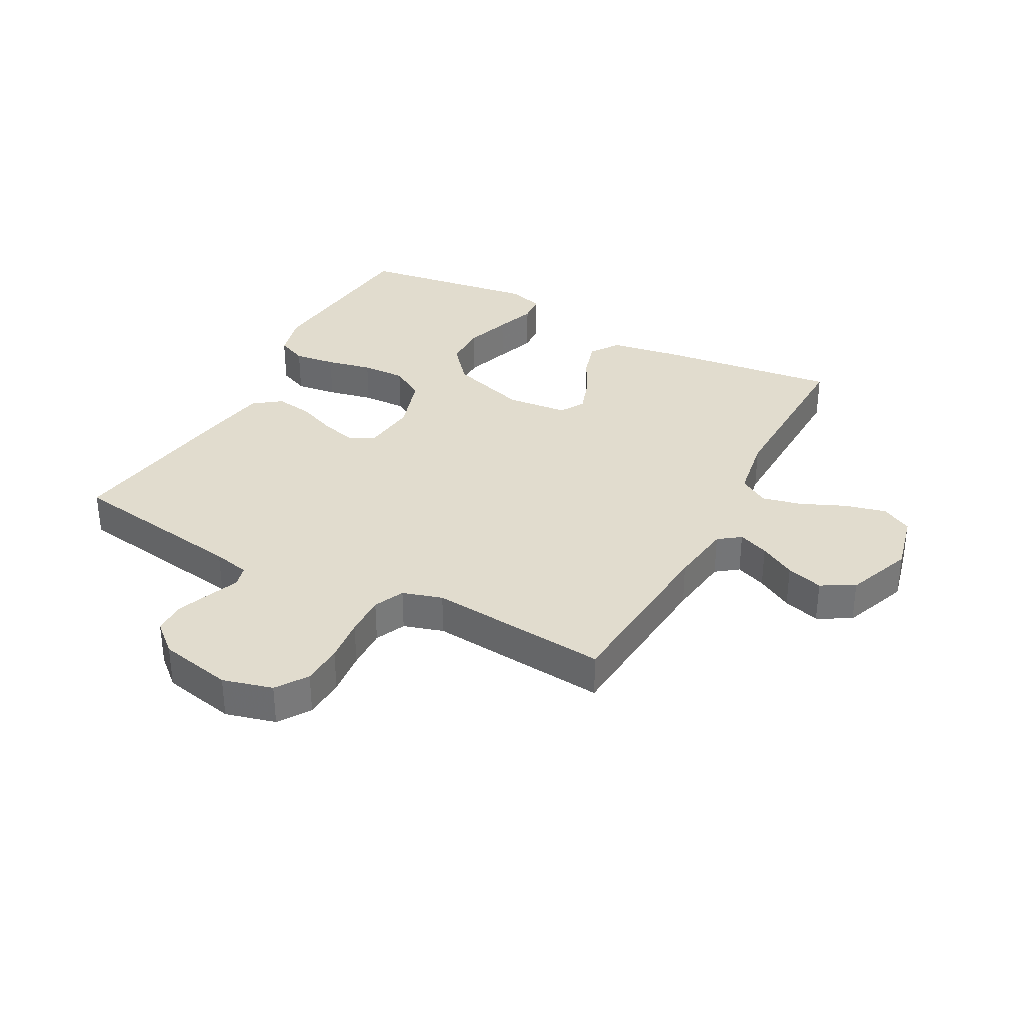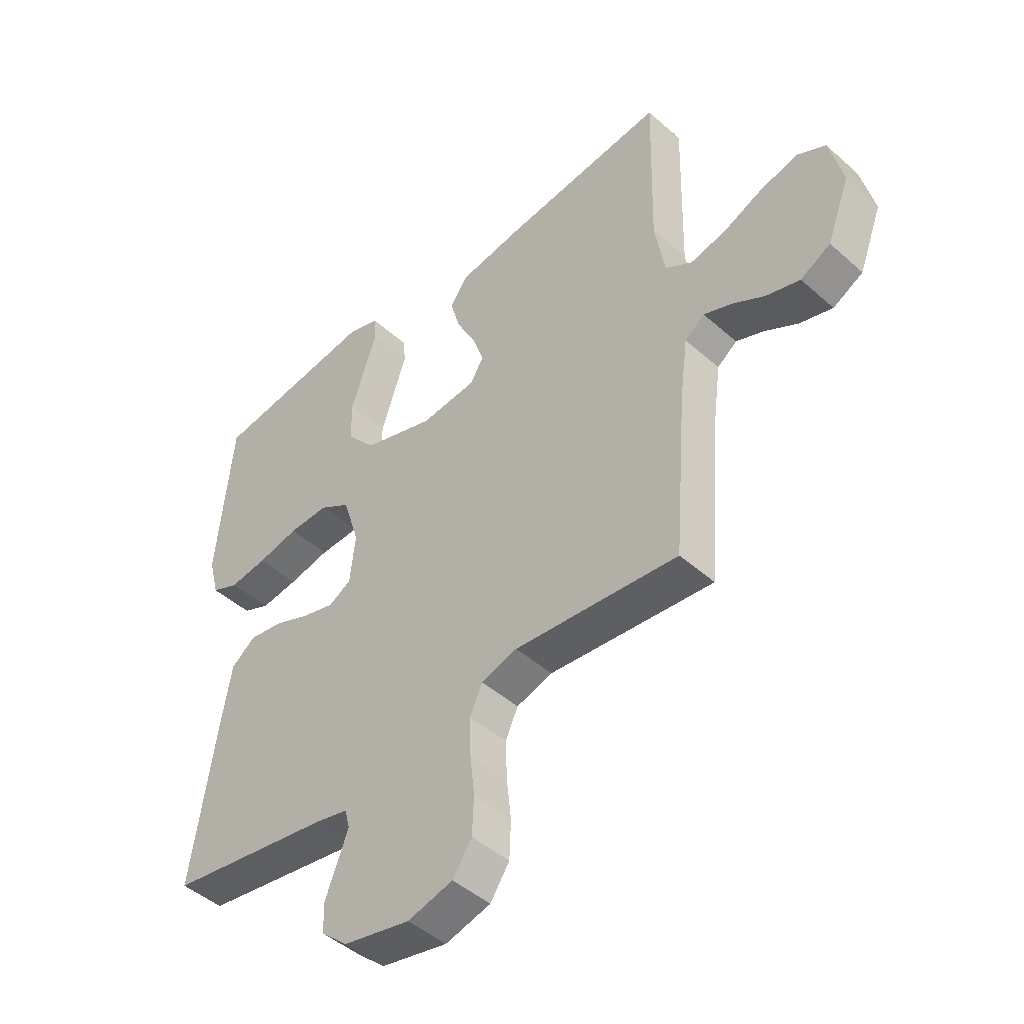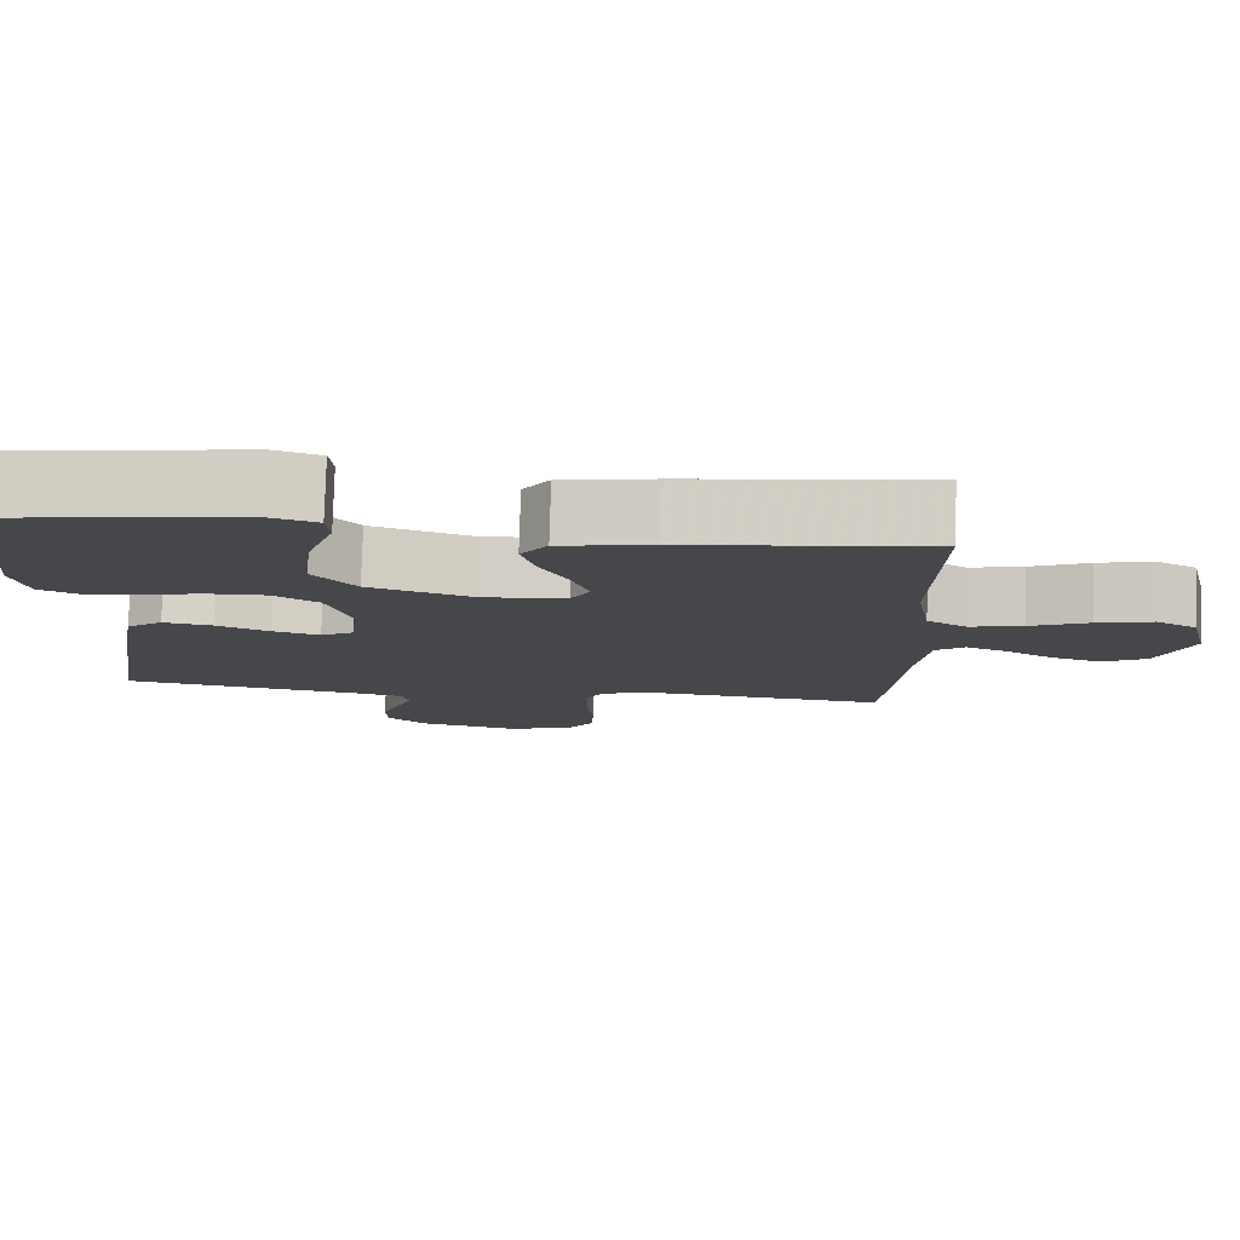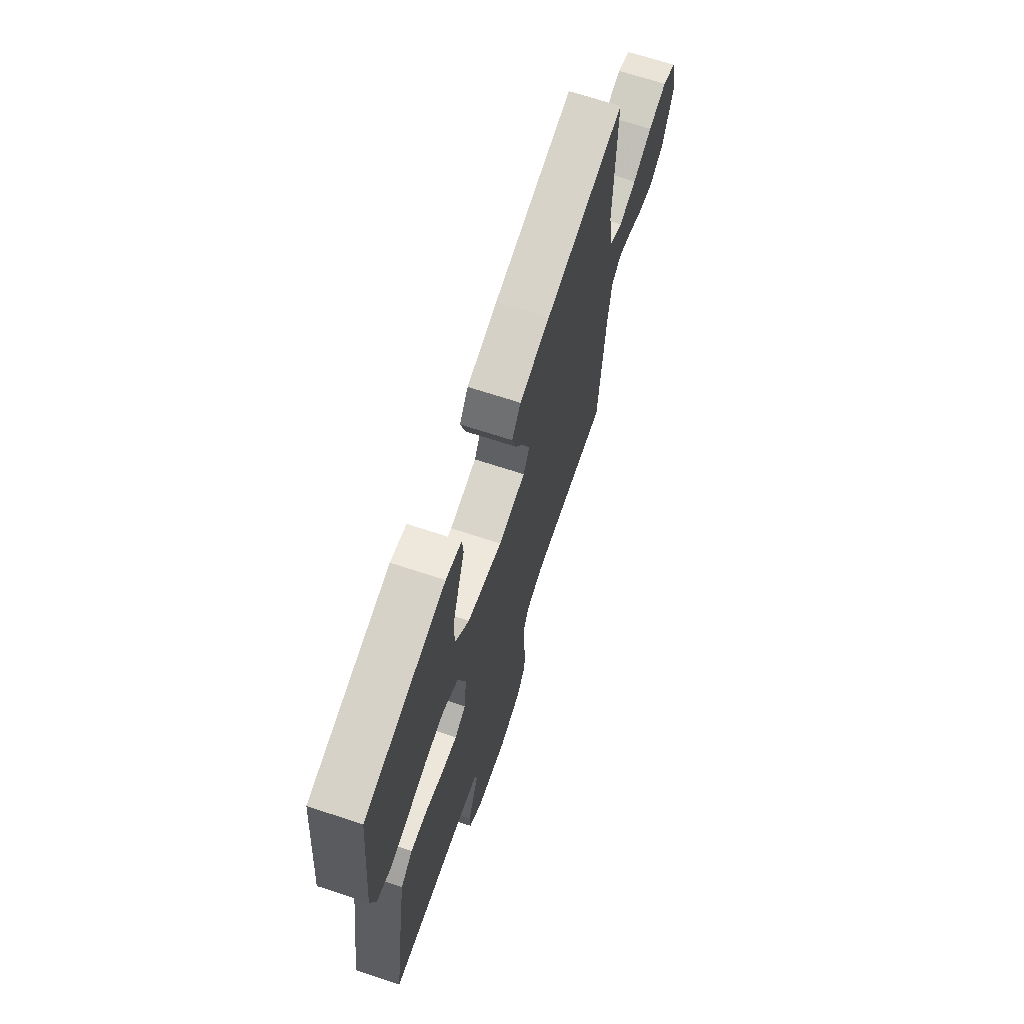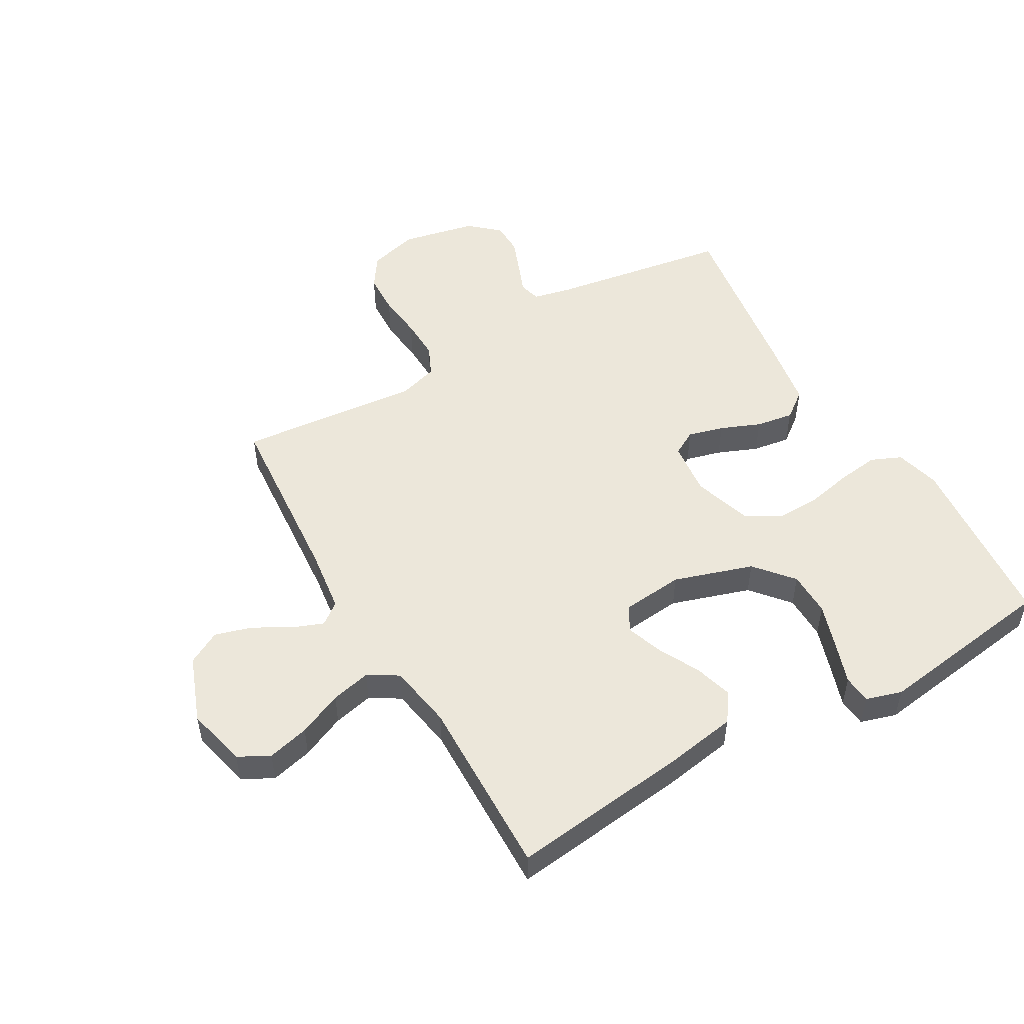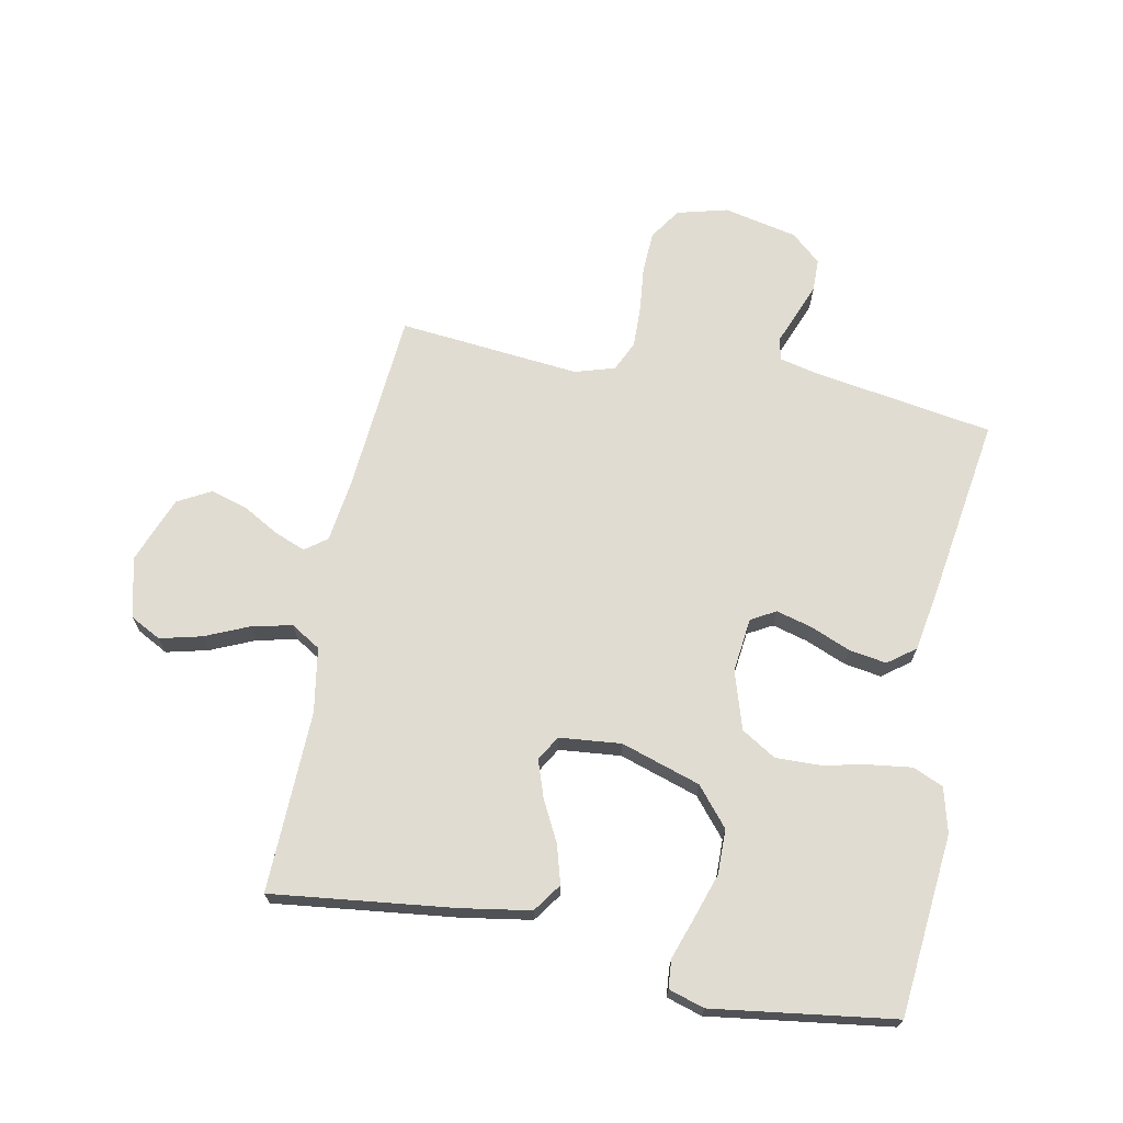
<metadata>
{"format":"obj","ext":"obj","renderer":"f3d","projection":"perspective","resolution":1024,"background":"white","views":[{"elev":34.0,"azim":-151.9,"up":"+Y"},{"elev":-46.0,"azim":-135.4,"up":"+Z"},{"elev":79.3,"azim":-178.3,"up":"+Z"},{"elev":68.9,"azim":108.2,"up":"+Z"},{"elev":51.3,"azim":-30.0,"up":"+Y"},{"elev":69.1,"azim":11.2,"up":"+Y"}]}
</metadata>
<code>
v 0.5 0.07 -0.5
v 0.2 0.07 -0.548
v 0.139 0.07 -0.562
v 0.13 0.07 -0.598
v 0.15 0.07 -0.648
v 0.172 0.07 -0.705
v 0.171 0.07 -0.759
v 0.122 0.07 -0.802
v 0 0.07 -0.828
v -0.083 0.07 -0.806
v -0.118 0.07 -0.754
v -0.121 0.07 -0.685
v -0.113 0.07 -0.61
v -0.111 0.07 -0.541
v -0.134 0.07 -0.491
v -0.2 0.07 -0.471
v -0.5 0.07 -0.5
v -0.524 0.07 -0.2
v -0.538 0.07 -0.095
v -0.574 0.07 -0.068
v -0.625 0.07 -0.088
v -0.685 0.07 -0.122
v -0.746 0.07 -0.14
v -0.801 0.07 -0.11
v -0.843 0.07 0
v -0.819 0.07 0.1
v -0.768 0.07 0.127
v -0.699 0.07 0.11
v -0.626 0.07 0.078
v -0.56 0.07 0.063
v -0.511 0.07 0.093
v -0.493 0.07 0.2
v -0.5 0.07 0.5
v -0.2 0.07 0.464
v -0.085 0.07 0.445
v -0.052 0.07 0.398
v -0.07 0.07 0.335
v -0.105 0.07 0.267
v -0.126 0.07 0.206
v -0.102 0.07 0.165
v 0 0.07 0.155
v 0.131 0.07 0.197
v 0.184 0.07 0.26
v 0.185 0.07 0.334
v 0.16 0.07 0.41
v 0.137 0.07 0.477
v 0.141 0.07 0.524
v 0.2 0.07 0.542
v 0.5 0.07 0.5
v 0.528 0.07 0.2
v 0.509 0.07 0.126
v 0.459 0.07 0.104
v 0.39 0.07 0.113
v 0.314 0.07 0.129
v 0.241 0.07 0.131
v 0.184 0.07 0.096
v 0.154 0.07 0
v 0.164 0.07 -0.09
v 0.205 0.07 -0.113
v 0.264 0.07 -0.097
v 0.33 0.07 -0.07
v 0.392 0.07 -0.06
v 0.437 0.07 -0.094
v 0.455 0.07 -0.2
v 0.5 0 -0.5
v 0.2 0 -0.548
v 0.139 0 -0.562
v 0.13 0 -0.598
v 0.15 0 -0.648
v 0.172 0 -0.705
v 0.171 0 -0.759
v 0.122 0 -0.802
v 0 0 -0.828
v -0.083 0 -0.806
v -0.118 0 -0.754
v -0.121 0 -0.685
v -0.113 0 -0.61
v -0.111 0 -0.541
v -0.134 0 -0.491
v -0.2 0 -0.471
v -0.5 0 -0.5
v -0.524 0 -0.2
v -0.538 0 -0.095
v -0.574 0 -0.068
v -0.625 0 -0.088
v -0.685 0 -0.122
v -0.746 0 -0.14
v -0.801 0 -0.11
v -0.843 0 0
v -0.819 0 0.1
v -0.768 0 0.127
v -0.699 0 0.11
v -0.626 0 0.078
v -0.56 0 0.063
v -0.511 0 0.093
v -0.493 0 0.2
v -0.5 0 0.5
v -0.2 0 0.464
v -0.085 0 0.445
v -0.052 0 0.398
v -0.07 0 0.335
v -0.105 0 0.267
v -0.126 0 0.206
v -0.102 0 0.165
v 0 0 0.155
v 0.131 0 0.197
v 0.184 0 0.26
v 0.185 0 0.334
v 0.16 0 0.41
v 0.137 0 0.477
v 0.141 0 0.524
v 0.2 0 0.542
v 0.5 0 0.5
v 0.528 0 0.2
v 0.509 0 0.126
v 0.459 0 0.104
v 0.39 0 0.113
v 0.314 0 0.129
v 0.241 0 0.131
v 0.184 0 0.096
v 0.154 0 0
v 0.164 0 -0.09
v 0.205 0 -0.113
v 0.264 0 -0.097
v 0.33 0 -0.07
v 0.392 0 -0.06
v 0.437 0 -0.094
v 0.455 0 -0.2
f 63 64 1 2
f 60 61 62 63
f 59 60 63 2
f 58 59 2 3
f 57 58 3 4
f 51 52 53 54
f 51 54 55
f 50 51 55
f 49 50 55
f 48 49 55 56
f 45 46 47 48
f 44 45 48
f 43 44 48 56
f 35 36 37 38
f 35 38 39
f 32 33 34 35
f 31 32 35 39
f 30 31 39 40
f 26 27 28 29
f 26 29 30
f 25 26 30
f 24 25 30
f 21 22 23 24
f 20 21 24 30
f 19 20 30 40
f 16 17 18
f 15 16 18 19
f 10 11 12 13
f 10 13 14
f 9 10 14
f 8 9 14
f 7 8 14 15
f 4 5 6 7
f 42 43 56 57
f 41 42 57 4
f 40 41 4
f 15 19 40
f 4 7 15 40
f 66 65 128 127
f 127 126 125 124
f 66 127 124 123
f 67 66 123 122
f 68 67 122 121
f 118 117 116 115
f 119 118 115
f 119 115 114
f 119 114 113
f 120 119 113 112
f 112 111 110 109
f 112 109 108
f 120 112 108 107
f 102 101 100 99
f 103 102 99
f 99 98 97 96
f 103 99 96 95
f 104 103 95 94
f 93 92 91 90
f 94 93 90
f 94 90 89
f 94 89 88
f 88 87 86 85
f 94 88 85 84
f 104 94 84 83
f 82 81 80
f 83 82 80 79
f 77 76 75 74
f 78 77 74
f 78 74 73
f 78 73 72
f 79 78 72 71
f 71 70 69 68
f 121 120 107 106
f 68 121 106 105
f 68 105 104
f 104 83 79
f 104 79 71 68
f 1 65 66 2
f 2 66 67 3
f 3 67 68 4
f 4 68 69 5
f 5 69 70 6
f 6 70 71 7
f 7 71 72 8
f 8 72 73 9
f 9 73 74 10
f 10 74 75 11
f 11 75 76 12
f 12 76 77 13
f 13 77 78 14
f 14 78 79 15
f 15 79 80 16
f 16 80 81 17
f 17 81 82 18
f 18 82 83 19
f 19 83 84 20
f 20 84 85 21
f 21 85 86 22
f 22 86 87 23
f 23 87 88 24
f 24 88 89 25
f 25 89 90 26
f 26 90 91 27
f 27 91 92 28
f 28 92 93 29
f 29 93 94 30
f 30 94 95 31
f 31 95 96 32
f 32 96 97 33
f 33 97 98 34
f 34 98 99 35
f 35 99 100 36
f 36 100 101 37
f 37 101 102 38
f 38 102 103 39
f 39 103 104 40
f 40 104 105 41
f 41 105 106 42
f 42 106 107 43
f 43 107 108 44
f 44 108 109 45
f 45 109 110 46
f 46 110 111 47
f 47 111 112 48
f 48 112 113 49
f 49 113 114 50
f 50 114 115 51
f 51 115 116 52
f 52 116 117 53
f 53 117 118 54
f 54 118 119 55
f 55 119 120 56
f 56 120 121 57
f 57 121 122 58
f 58 122 123 59
f 59 123 124 60
f 60 124 125 61
f 61 125 126 62
f 62 126 127 63
f 63 127 128 64
f 64 128 65 1

</code>
